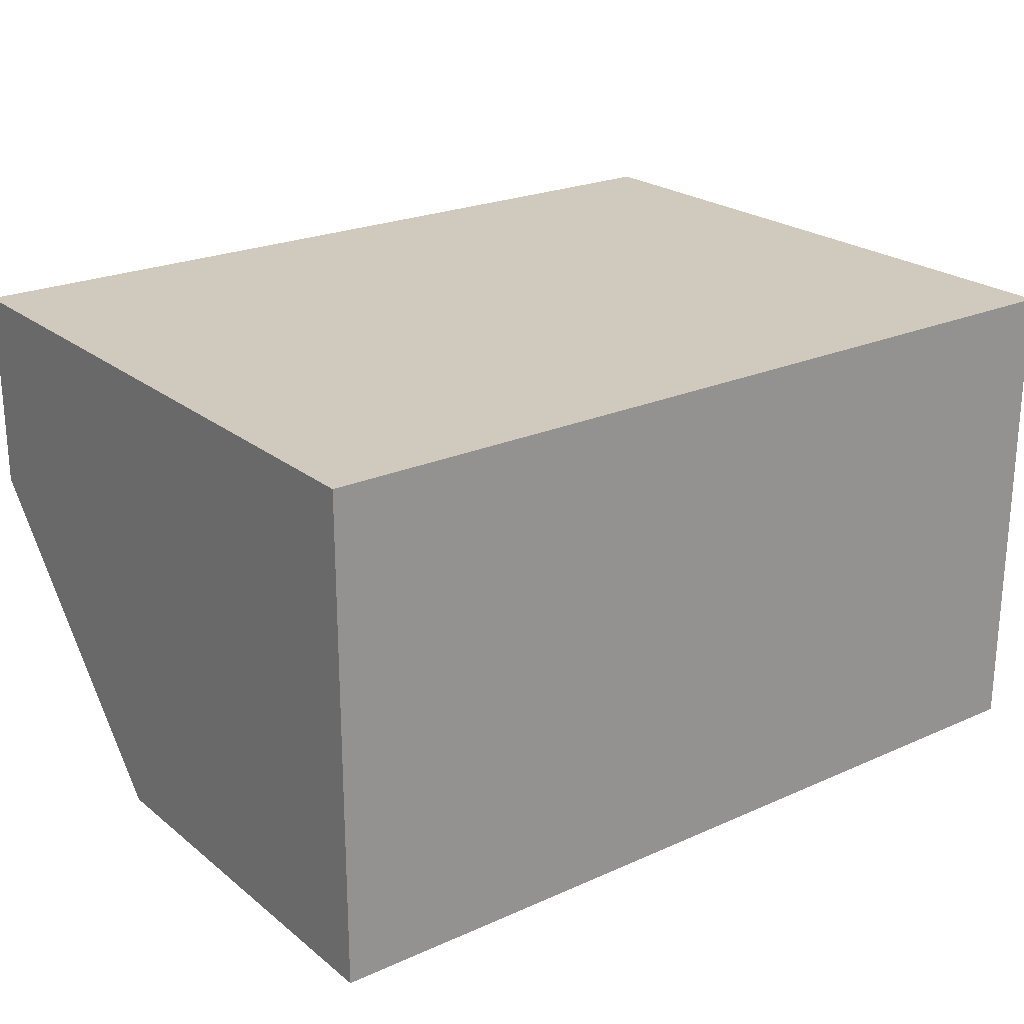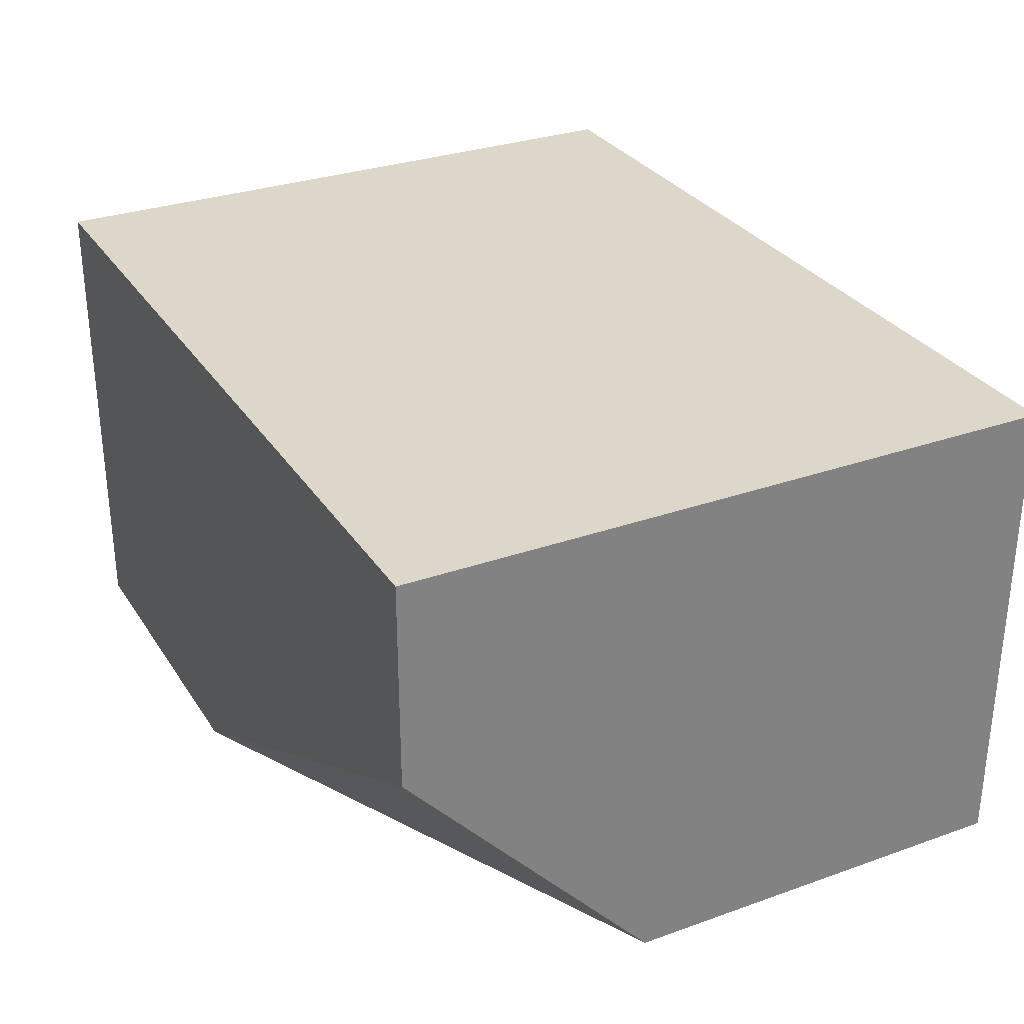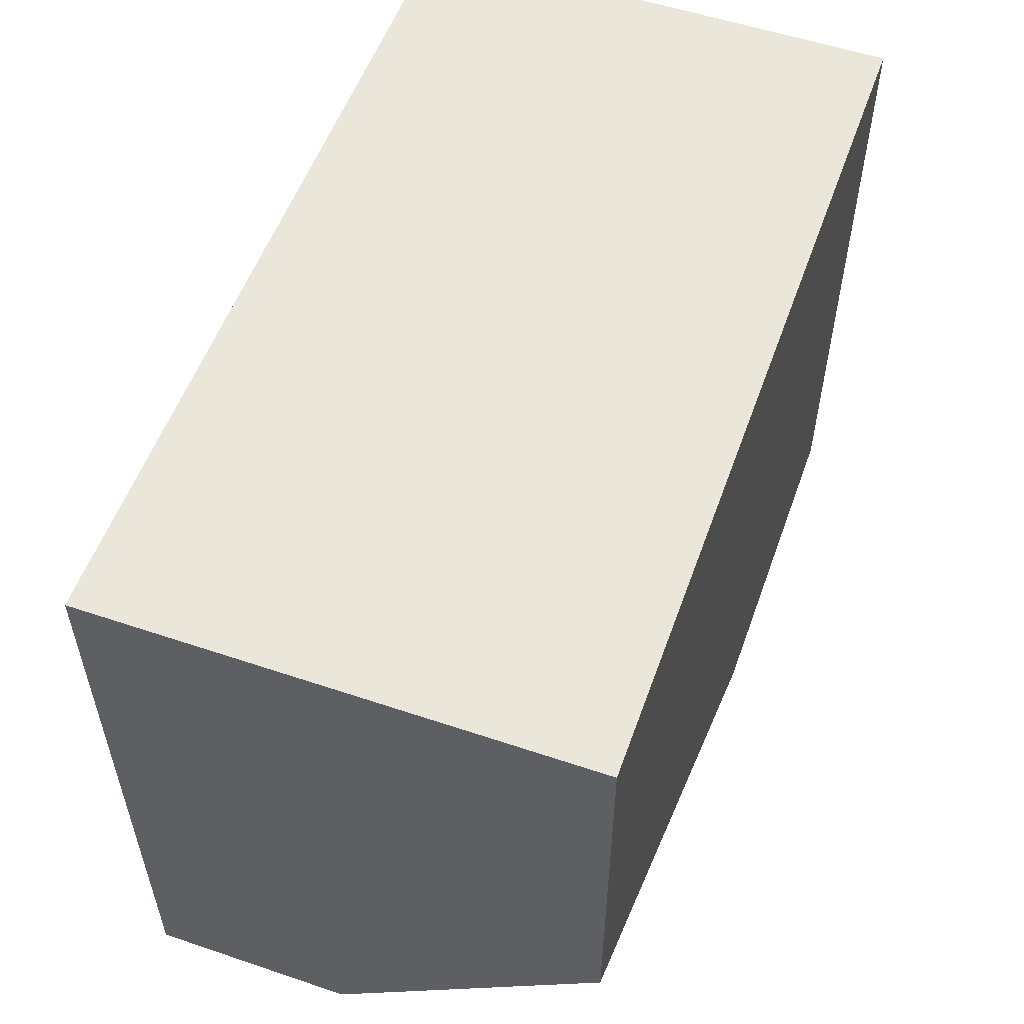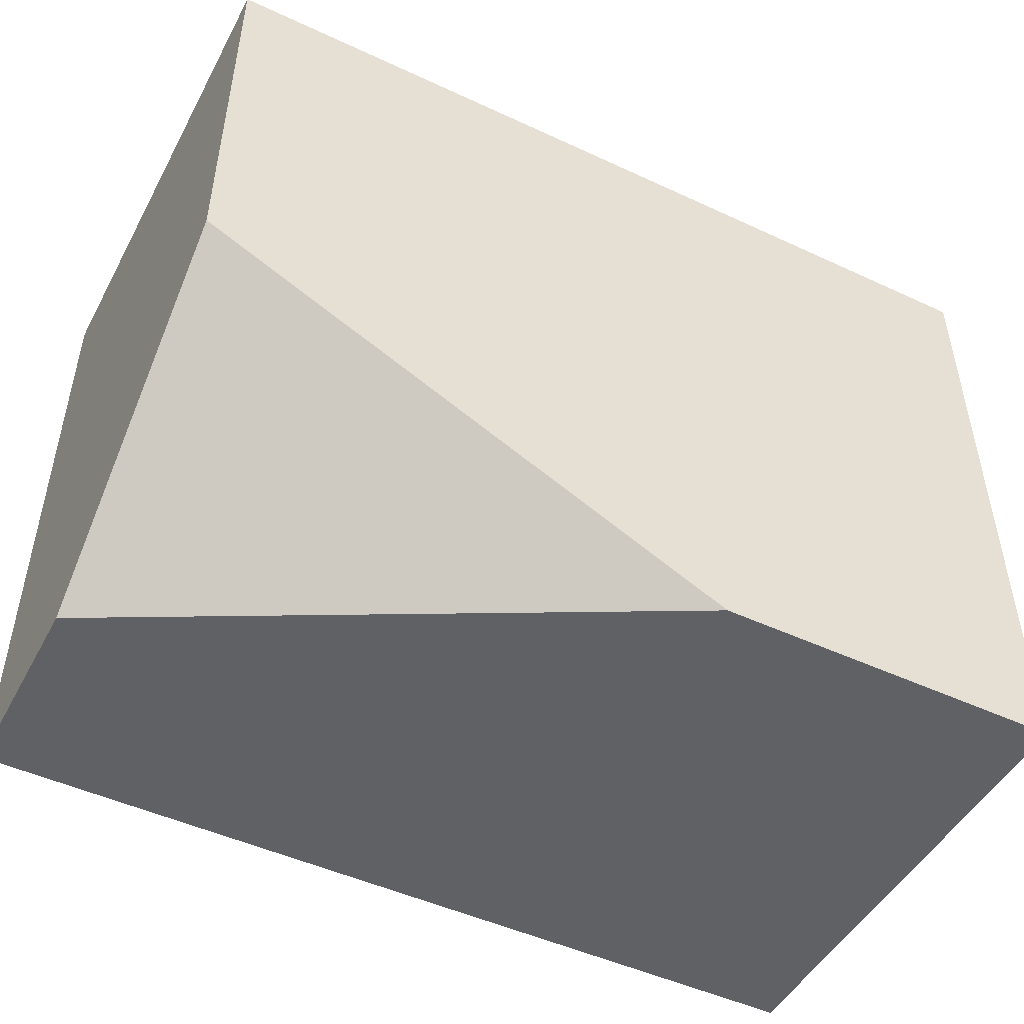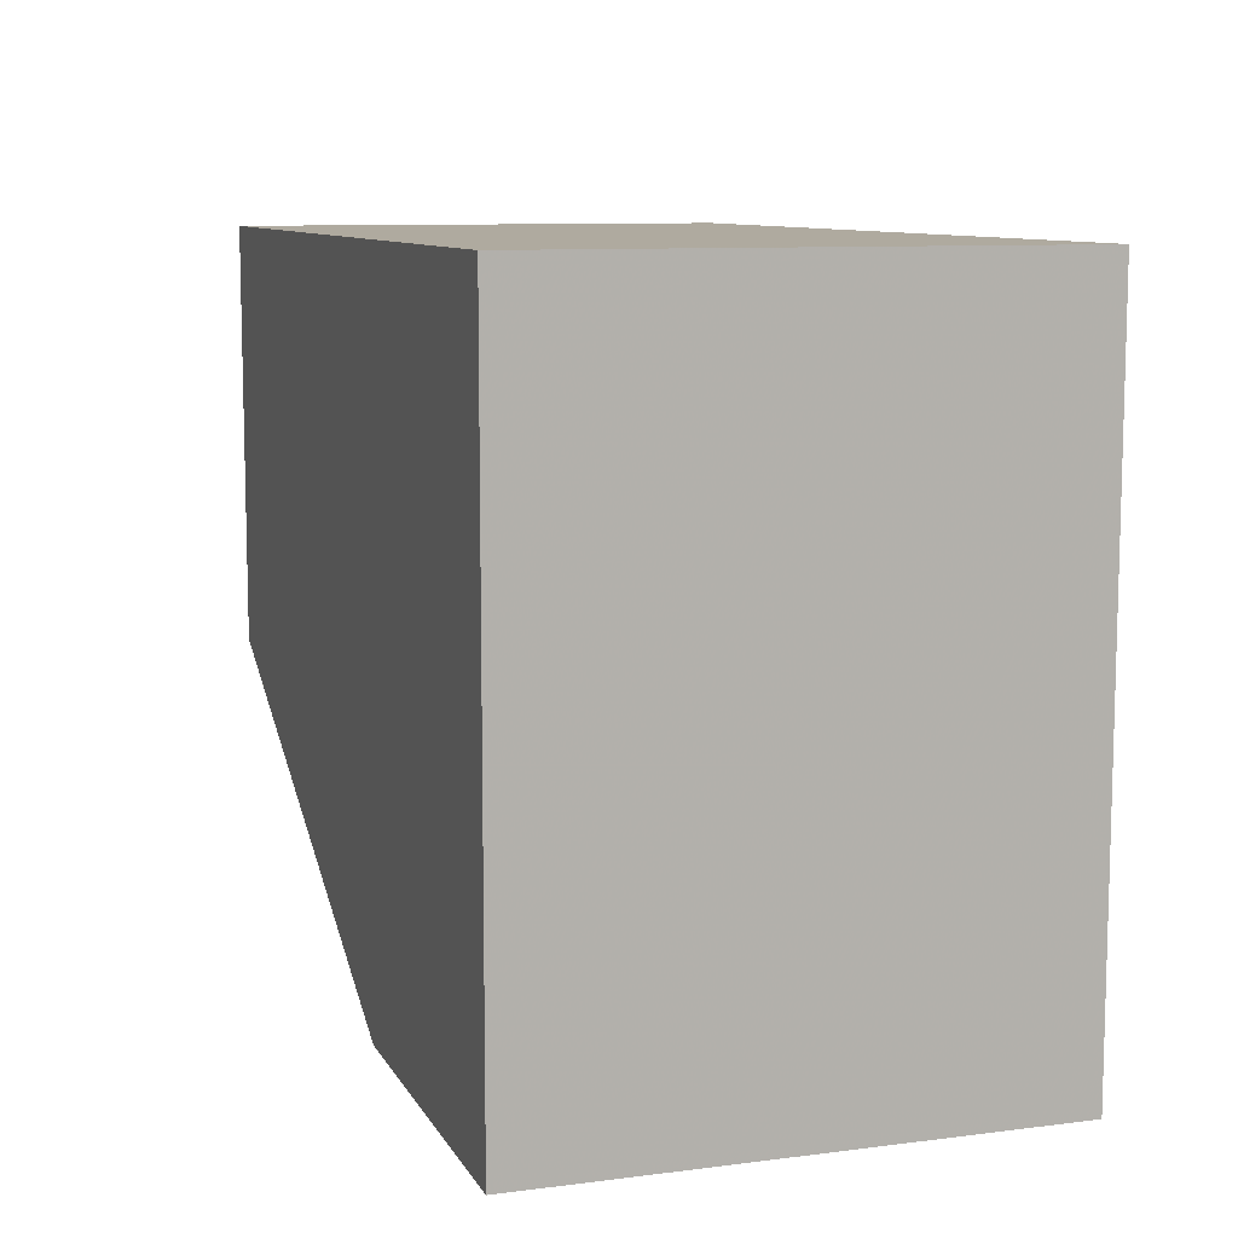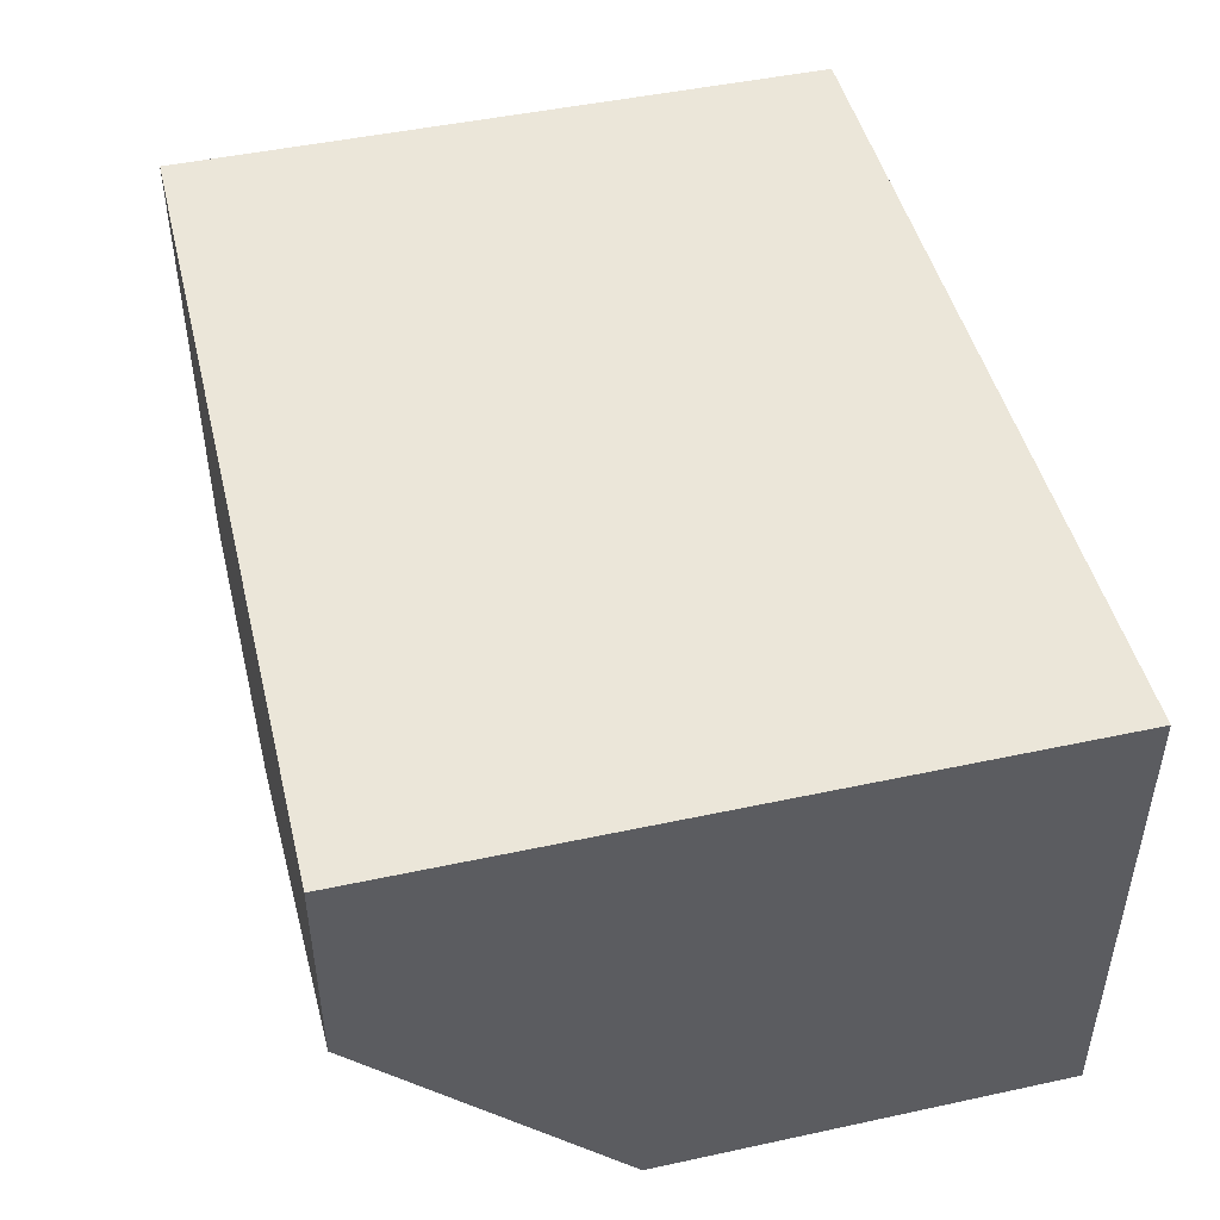
<metadata>
{"format":"obj","ext":"obj","renderer":"f3d","projection":"perspective","resolution":1024,"background":"white","views":[{"elev":23.0,"azim":-37.1,"up":"+Y"},{"elev":30.3,"azim":-117.2,"up":"+Y"},{"elev":54.9,"azim":-70.4,"up":"+Z"},{"elev":-48.6,"azim":-27.4,"up":"+Z"},{"elev":9.5,"azim":71.6,"up":"+Z"},{"elev":47.2,"azim":-103.7,"up":"+Y"}]}
</metadata>
<code>
v 0.004455 0.002859 0.0124
v 0.004455 0.002255 0.0124
v 0.004455 0.002255 0.01159
v 0.003377 0.002859 0.01159
v 0.003377 0.002255 0.0124
v 0.004455 0.002859 0.01159
v 0.003377 0.002859 0.0124
v 0.003377 0.002255 0.0119
v 0.003377 0.002604 0.01159
v 0.004025 0.002255 0.01159
f 1 2 3
f 5 2 1
f 6 1 3
f 6 3 4
f 6 4 1
f 7 5 1
f 7 1 4
f 8 3 2
f 8 2 5
f 8 7 4
f 8 5 7
f 9 8 4
f 9 4 3
f 10 9 3
f 10 3 8
f 10 8 9

</code>
